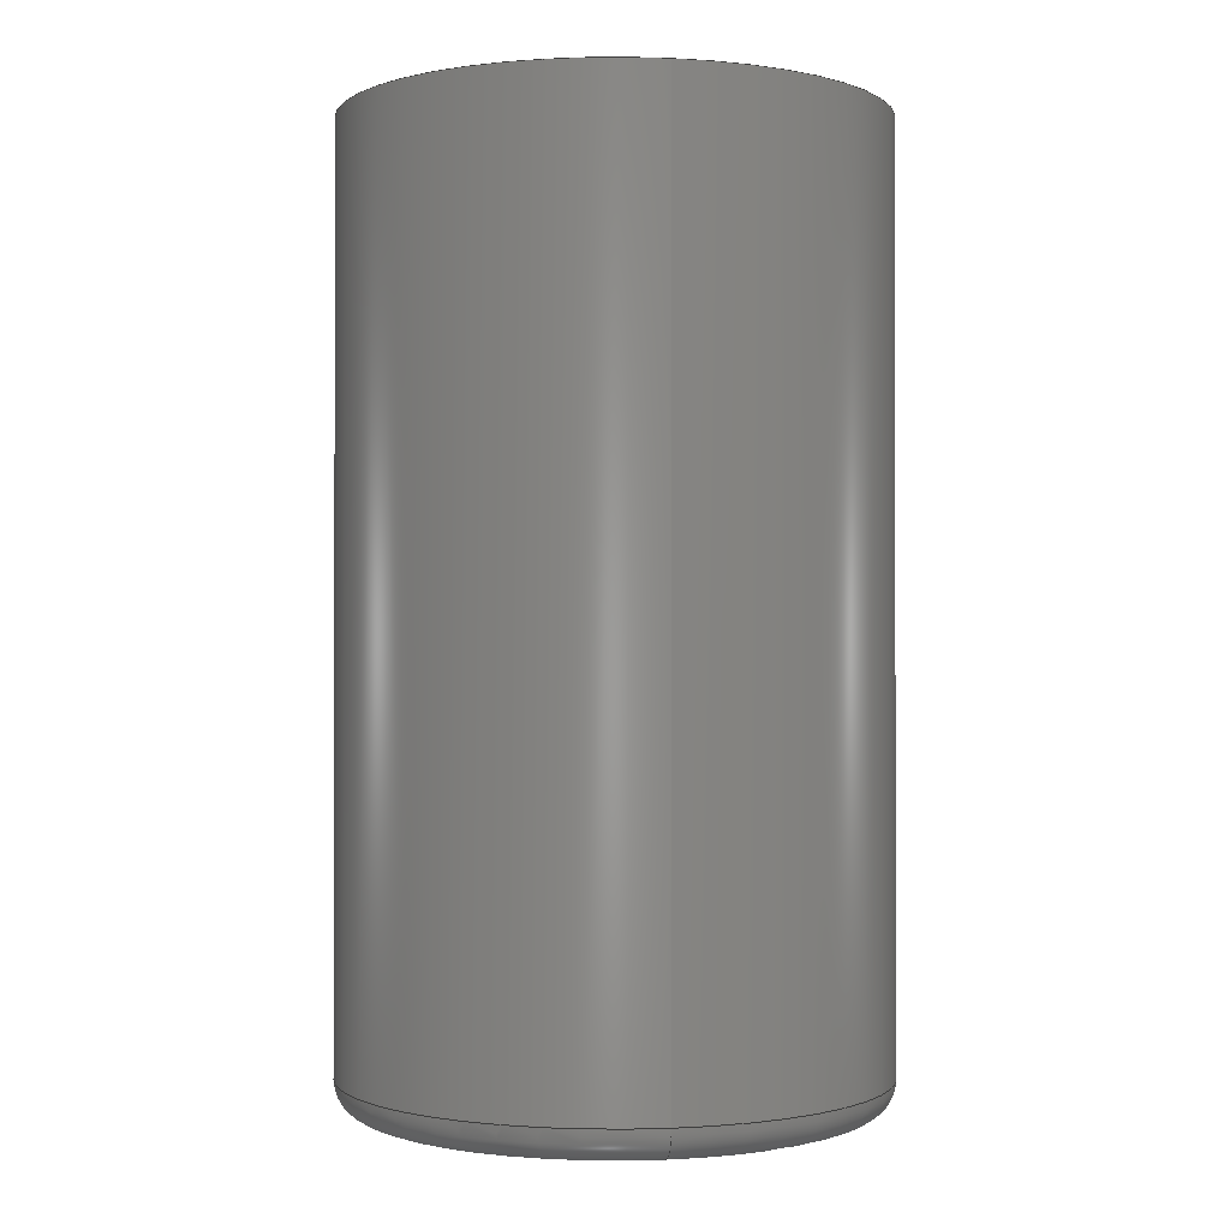
<metadata>
{"format":"step","ext":"step","renderer":"f3d","projection":"perspective","resolution":1024,"background":"white","views":[{"elev":-0.7,"azim":169.7,"up":"+Y"}]}
</metadata>
<code>
ISO-10303-21;
DATA;
#1 = CIRCLE ( 'NONE', #186, 0.689 ) ;
#2 = AXIS2_PLACEMENT_3D ( 'NONE', #243, #113, #57 ) ;
#3 = CIRCLE ( 'NONE', #196, 0.689 ) ;
#4 =( LENGTH_UNIT ( ) NAMED_UNIT ( * ) SI_UNIT ( $, .METRE. ) );
#5 = CYLINDRICAL_SURFACE ( 'NONE', #2, 0.689 ) ;
#6 = ADVANCED_FACE ( 'NONE', ( #182 ), #44, .T. ) ;
#7 = PLANE ( 'NONE',  #106 ) ;
#8 = EDGE_CURVE ( 'NONE', #311, #225, #261, .T. ) ;
#9 = LINE ( 'NONE', #245, #112 ) ;
#10 = LINE ( 'NONE', #274, #91 ) ;
#11 = VERTEX_POINT ( 'NONE', #333 ) ;
#12 = AXIS2_PLACEMENT_3D ( 'NONE', #121, #176, #71 ) ;
#13 = AXIS2_PLACEMENT_3D ( 'NONE', #23, #320, #272 ) ;
#14 = DIRECTION ( 'NONE',  ( 0, 1, -0 ) ) ;
#15 = ORIENTED_EDGE ( 'NONE', *, *, #141, .T. ) ;
#16 = FACE_OUTER_BOUND ( 'NONE', #263, .T. ) ;
#17 = CARTESIAN_POINT ( 'NONE',  ( 0, 0.125, 0 ) ) ;
#18 = CIRCLE ( 'NONE', #214, 0.689 ) ;
#19 = LINE ( 'NONE', #195, #138 ) ;
#20 =( NAMED_UNIT ( * ) SI_UNIT ( $, .STERADIAN. ) SOLID_ANGLE_UNIT ( ) );
#21 = EDGE_CURVE ( 'NONE', #120, #225, #220, .T. ) ;
#22 = ORIENTED_EDGE ( 'NONE', *, *, #36, .F. ) ;
#23 = CARTESIAN_POINT ( 'NONE',  ( 0, 2.875, 0 ) ) ;
#24 = LENGTH_MEASURE_WITH_UNIT ( LENGTH_MEASURE( 0.0254 ), #332 );
#25 = DIRECTION ( 'NONE',  ( -0, -1, -0 ) ) ;
#26 = CARTESIAN_POINT ( 'NONE',  ( 8.756e-17, 0.1, -0.715 ) ) ;
#27 = ORIENTED_EDGE ( 'NONE', *, *, #133, .F. ) ;
#28 = PRODUCT_DEFINITION_CONTEXT ( 'detailed design', #131, 'design' ) ;
#29 = PRODUCT ( 'pressure_base', 'pressure_base', '', ( #128 ) ) ;
#30 = APPLICATION_PROTOCOL_DEFINITION ( 'draft international standard', 'automotive_design', 1998, #131 ) ;
#31 = AXIS2_PLACEMENT_3D ( 'NONE', #17, #75, #155 ) ;
#32 = FILL_AREA_STYLE_COLOUR ( '', #226 ) ;
#33 = AXIS2_PLACEMENT_3D ( 'NONE', #154, #53, #79 ) ;
#34 = AXIS2_PLACEMENT_3D ( 'NONE', #218, #189, #318 ) ;
#35 = DIRECTION ( 'NONE',  ( -0, -1, -0 ) ) ;
#36 = EDGE_CURVE ( 'NONE', #211, #175, #104, .T. ) ;
#37 = DIRECTION ( 'NONE',  ( 0, 1, -0 ) ) ;
#38 = PRODUCT_DEFINITION_SHAPE ( 'NONE', 'NONE',  #51 ) ;
#39 = CARTESIAN_POINT ( 'NONE',  ( 0, 0.1, 0.715 ) ) ;
#40 = ORIENTED_EDGE ( 'NONE', *, *, #230, .F. ) ;
#41 = CARTESIAN_POINT ( 'NONE',  ( 0, 0, 0 ) ) ;
#42 = EDGE_LOOP ( 'NONE', ( #307, #158 ) ) ;
#43 = CARTESIAN_POINT ( 'NONE',  ( 0, 0.125, 0 ) ) ;
#44 = CYLINDRICAL_SURFACE ( 'NONE', #31, 0.815 ) ;
#45 = CIRCLE ( 'NONE', #59, 0.45 ) ;
#46 = CARTESIAN_POINT ( 'NONE',  ( 5.511e-17, 0.125, 0.45 ) ) ;
#47 = EDGE_CURVE ( 'NONE', #277, #82, #270, .T. ) ;
#48 = ORIENTED_EDGE ( 'NONE', *, *, #94, .T. ) ;
#49 = DIRECTION ( 'NONE',  ( 0, 0, 1 ) ) ;
#50 = ORIENTED_EDGE ( 'NONE', *, *, #36, .T. ) ;
#51 = PRODUCT_DEFINITION ( 'UNKNOWN', '', #67, #28 ) ;
#52 = VERTEX_POINT ( 'NONE', #178 ) ;
#53 = DIRECTION ( 'NONE',  ( 0, 1, 0 ) ) ;
#54 = DIRECTION ( 'NONE',  ( 0, 0, 1 ) ) ;
#55 = AXIS2_PLACEMENT_3D ( 'NONE', #119, #180, #199 ) ;
#56 = CARTESIAN_POINT ( 'NONE',  ( 0, 0.125, -0.689 ) ) ;
#57 = DIRECTION ( 'NONE',  ( 0, 0, -1 ) ) ;
#58 = CIRCLE ( 'NONE', #12, 0.45 ) ;
#59 = AXIS2_PLACEMENT_3D ( 'NONE', #283, #14, #49 ) ;
#60 = FACE_OUTER_BOUND ( 'NONE', #336, .T. ) ;
#61 =( CONVERSION_BASED_UNIT ( 'INCH', #295 ) LENGTH_UNIT ( ) NAMED_UNIT ( #321 ) );
#62 = CARTESIAN_POINT ( 'NONE',  ( 0, 2.875, 0 ) ) ;
#63 = EDGE_LOOP ( 'NONE', ( #305, #200 ) ) ;
#64 = DIRECTION ( 'NONE',  ( 0, 0, 1 ) ) ;
#65 = VERTEX_POINT ( 'NONE', #299 ) ;
#66 = CARTESIAN_POINT ( 'NONE',  ( 0, 0, 0 ) ) ;
#67 = PRODUCT_DEFINITION_FORMATION_WITH_SPECIFIED_SOURCE ( 'ANY', '', #29, .NOT_KNOWN. ) ;
#68 = ORIENTED_EDGE ( 'NONE', *, *, #94, .F. ) ;
#69 = EDGE_CURVE ( 'NONE', #52, #311, #18, .T. ) ;
#70 = CARTESIAN_POINT ( 'NONE',  ( 9.981e-17, 0.1, 0.815 ) ) ;
#71 = DIRECTION ( 'NONE',  ( 0, 0, 1 ) ) ;
#72 = ORIENTED_EDGE ( 'NONE', *, *, #171, .T. ) ;
#73 = DIRECTION ( 'NONE',  ( -0, -1, -0 ) ) ;
#74 = EDGE_CURVE ( 'NONE', #304, #175, #202, .T. ) ;
#75 = DIRECTION ( 'NONE',  ( -0, -1, -0 ) ) ;
#76 = AXIS2_PLACEMENT_3D ( 'NONE', #231, #203, #179 ) ;
#77 = CYLINDRICAL_SURFACE ( 'NONE', #137, 0.689 ) ;
#78 = EDGE_LOOP ( 'NONE', ( #22, #198, #80, #252 ) ) ;
#79 = DIRECTION ( 'NONE',  ( 0, -0, 1 ) ) ;
#80 = ORIENTED_EDGE ( 'NONE', *, *, #316, .T. ) ;
#81 = MECHANICAL_DESIGN_GEOMETRIC_PRESENTATION_REPRESENTATION (  '', ( #83 ), #267 ) ;
#82 = VERTEX_POINT ( 'NONE', #95 ) ;
#83 = STYLED_ITEM ( 'NONE', ( #241 ), #234 ) ;
#84 = EDGE_CURVE ( 'NONE', #65, #152, #9, .T. ) ;
#85 = CARTESIAN_POINT ( 'NONE',  ( 0, 0, 0 ) ) ;
#86 = DIRECTION ( 'NONE',  ( 0, 1, -0 ) ) ;
#87 = AXIS2_PLACEMENT_3D ( 'NONE', #306, #278, #232 ) ;
#88 = FILL_AREA_STYLE ('',( #32 ) ) ;
#89 = FACE_OUTER_BOUND ( 'NONE', #301, .T. ) ;
#90 = AXIS2_PLACEMENT_3D ( 'NONE', #26, #101, #335 ) ;
#91 = VECTOR ( 'NONE', #259, 39.37 ) ;
#92 = FACE_BOUND ( 'NONE', #127, .T. ) ;
#93 = ORIENTED_EDGE ( 'NONE', *, *, #141, .F. ) ;
#94 = EDGE_CURVE ( 'NONE', #277, #152, #244, .T. ) ;
#95 = CARTESIAN_POINT ( 'NONE',  ( 9.369e-17, 0, -0.715 ) ) ;
#96 = EDGE_LOOP ( 'NONE', ( #329, #257 ) ) ;
#97 =( NAMED_UNIT ( * ) PLANE_ANGLE_UNIT ( ) SI_UNIT ( $, .RADIAN. ) );
#98 = VERTEX_POINT ( 'NONE', #324 ) ;
#99 = AXIS2_PLACEMENT_3D ( 'NONE', #39, #100, #205 ) ;
#100 = DIRECTION ( 'NONE',  ( -1, 0, 0 ) ) ;
#101 = DIRECTION ( 'NONE',  ( 1, 0, 1.225e-16 ) ) ;
#102 = ADVANCED_FACE ( 'NONE', ( #223 ), #222, .T. ) ;
#103 = EDGE_LOOP ( 'NONE', ( #298, #331, #337, #237 ) ) ;
#104 = LINE ( 'NONE', #46, #114 ) ;
#105 = ORIENTED_EDGE ( 'NONE', *, *, #21, .T. ) ;
#106 = AXIS2_PLACEMENT_3D ( 'NONE', #85, #269, #110 ) ;
#107 = VECTOR ( 'NONE', #25, 39.37 ) ;
#108 = UNCERTAINTY_MEASURE_WITH_UNIT (LENGTH_MEASURE( 1e-05 ), #185, 'distance_accuracy_value', 'NONE');
#109 = ADVANCED_FACE ( 'NONE', ( #89 ), #314, .T. ) ;
#110 = DIRECTION ( 'NONE',  ( 0, 0, 1 ) ) ;
#111 = CARTESIAN_POINT ( 'NONE',  ( 5.511e-17, 0.125, 0.45 ) ) ;
#112 = VECTOR ( 'NONE', #249, 39.37 ) ;
#113 = DIRECTION ( 'NONE',  ( -0, -1, -0 ) ) ;
#114 = VECTOR ( 'NONE', #197, 39.37 ) ;
#115 = DIRECTION ( 'NONE',  ( 0, 1, -0 ) ) ;
#116 = CARTESIAN_POINT ( 'NONE',  ( 0, 2.875, -0.815 ) ) ;
#117 = ORIENTED_EDGE ( 'NONE', *, *, #47, .F. ) ;
#118 = AXIS2_PLACEMENT_3D ( 'NONE', #172, #143, #330 ) ;
#119 = CARTESIAN_POINT ( 'NONE',  ( 0, 0, 0 ) ) ;
#120 = VERTEX_POINT ( 'NONE', #123 ) ;
#121 = CARTESIAN_POINT ( 'NONE',  ( 0, 0.125, 0 ) ) ;
#122 = CARTESIAN_POINT ( 'NONE',  ( 0, 2.875, -0.689 ) ) ;
#123 = CARTESIAN_POINT ( 'NONE',  ( 8.438e-17, 0.125, 0.689 ) ) ;
#124 = EDGE_LOOP ( 'NONE', ( #146, #228 ) ) ;
#125 = DIRECTION ( 'NONE',  ( 0, 1, 0 ) ) ;
#126 = DIRECTION ( 'NONE',  ( 0, 1, 0 ) ) ;
#127 = EDGE_LOOP ( 'NONE', ( #177, #150 ) ) ;
#128 = PRODUCT_CONTEXT ( 'NONE', #188, 'mechanical' ) ;
#129 = CARTESIAN_POINT ( 'NONE',  ( 0, 2.875, -0.689 ) ) ;
#130 = ORIENTED_EDGE ( 'NONE', *, *, #135, .T. ) ;
#131 = APPLICATION_CONTEXT ( 'automotive_design' ) ;
#132 = AXIS2_PLACEMENT_3D ( 'NONE', #334, #54, #312 ) ;
#133 = EDGE_CURVE ( 'NONE', #11, #152, #166, .T. ) ;
#134 = CLOSED_SHELL ( 'NONE', ( #109, #251, #219, #6, #192, #102, #236, #194, #296, #204, #206 ) ) ;
#135 = EDGE_CURVE ( 'NONE', #98, #211, #45, .T. ) ;
#136 = SURFACE_STYLE_FILL_AREA ( #88 ) ;
#137 = AXIS2_PLACEMENT_3D ( 'NONE', #308, #284, #256 ) ;
#138 = VECTOR ( 'NONE', #153, 39.37 ) ;
#139 = FACE_OUTER_BOUND ( 'NONE', #255, .T. ) ;
#140 = CARTESIAN_POINT ( 'NONE',  ( 0, 0.125, 0 ) ) ;
#141 = EDGE_CURVE ( 'NONE', #52, #120, #19, .T. ) ;
#142 = DIRECTION ( 'NONE',  ( -0, -1, 0 ) ) ;
#143 = DIRECTION ( 'NONE',  ( 0, 1, -0 ) ) ;
#144 = ORIENTED_EDGE ( 'NONE', *, *, #319, .T. ) ;
#145 = PLANE ( 'NONE',  #254 ) ;
#146 = ORIENTED_EDGE ( 'NONE', *, *, #74, .T. ) ;
#147 = FACE_OUTER_BOUND ( 'NONE', #273, .T. ) ;
#148 = CIRCLE ( 'NONE', #250, 0.815 ) ;
#149 = TOROIDAL_SURFACE ( 'NONE', #323, 0.715, 0.1 ) ;
#150 = ORIENTED_EDGE ( 'NONE', *, *, #315, .F. ) ;
#151 = CARTESIAN_POINT ( 'NONE',  ( 0, 0.125, 0 ) ) ;
#152 = VERTEX_POINT ( 'NONE', #70 ) ;
#153 = DIRECTION ( 'NONE',  ( -0, -1, -0 ) ) ;
#154 = CARTESIAN_POINT ( 'NONE',  ( 0, 2.875, 0 ) ) ;
#155 = DIRECTION ( 'NONE',  ( 0, 0, -1 ) ) ;
#156 = DIRECTION ( 'NONE',  ( 0, 0, 1 ) ) ;
#157 = VECTOR ( 'NONE', #208, 39.37 ) ;
#158 = ORIENTED_EDGE ( 'NONE', *, *, #230, .T. ) ;
#159 = EDGE_CURVE ( 'NONE', #152, #11, #239, .T. ) ;
#160 = UNCERTAINTY_MEASURE_WITH_UNIT (LENGTH_MEASURE( 1e-05 ), #61, 'distance_accuracy_value', 'NONE');
#161 = APPLICATION_PROTOCOL_DEFINITION ( 'draft international standard', 'automotive_design', 1998, #188 ) ;
#162 = SURFACE_STYLE_USAGE ( .BOTH. , #167 ) ;
#163 = FACE_OUTER_BOUND ( 'NONE', #302, .T. ) ;
#164 = FACE_OUTER_BOUND ( 'NONE', #78, .T. ) ;
#165 = AXIS2_PLACEMENT_3D ( 'NONE', #66, #229, #235 ) ;
#166 = CIRCLE ( 'NONE', #213, 0.815 ) ;
#167 = SURFACE_SIDE_STYLE ('',( #136 ) ) ;
#168 = AXIS2_PLACEMENT_3D ( 'NONE', #41, #142, #174 ) ;
#169 = EDGE_CURVE ( 'NONE', #184, #11, #10, .T. ) ;
#170 = CARTESIAN_POINT ( 'NONE',  ( 0, 0.125, 0 ) ) ;
#171 = EDGE_CURVE ( 'NONE', #65, #184, #294, .T. ) ;
#172 = CARTESIAN_POINT ( 'NONE',  ( 0, 0.1, 0 ) ) ;
#173 = ORIENTED_EDGE ( 'NONE', *, *, #84, .T. ) ;
#174 = DIRECTION ( 'NONE',  ( 0, 0, 1 ) ) ;
#175 = VERTEX_POINT ( 'NONE', #247 ) ;
#176 = DIRECTION ( 'NONE',  ( 0, 1, -0 ) ) ;
#177 = ORIENTED_EDGE ( 'NONE', *, *, #135, .F. ) ;
#178 = CARTESIAN_POINT ( 'NONE',  ( 8.438e-17, 2.875, 0.689 ) ) ;
#179 = DIRECTION ( 'NONE',  ( 0, 0, 1 ) ) ;
#180 = DIRECTION ( 'NONE',  ( 0, 1, -0 ) ) ;
#181 = CARTESIAN_POINT ( 'NONE',  ( 0, 0.125, -0.45 ) ) ;
#182 = FACE_OUTER_BOUND ( 'NONE', #248, .T. ) ;
#183 = PLANE ( 'NONE',  #33 ) ;
#184 = VERTEX_POINT ( 'NONE', #116 ) ;
#185 =( CONVERSION_BASED_UNIT ( 'INCH', #24 ) LENGTH_UNIT ( ) NAMED_UNIT ( #300 ) );
#186 = AXIS2_PLACEMENT_3D ( 'NONE', #201, #126, #156 ) ;
#187 = ORIENTED_EDGE ( 'NONE', *, *, #264, .T. ) ;
#188 = APPLICATION_CONTEXT ( 'automotive_design' ) ;
#189 = DIRECTION ( 'NONE',  ( -0, -1, 0 ) ) ;
#190 =( NAMED_UNIT ( * ) SI_UNIT ( $, .STERADIAN. ) SOLID_ANGLE_UNIT ( ) );
#191 = CARTESIAN_POINT ( 'NONE',  ( 0, 0.1, 0 ) ) ;
#192 = ADVANCED_FACE ( 'NONE', ( #92, #227 ), #145, .T. ) ;
#193 = CYLINDRICAL_SURFACE ( 'NONE', #289, 0.45 ) ;
#194 = ADVANCED_FACE ( 'NONE', ( #215, #291 ), #7, .F. ) ;
#195 = CARTESIAN_POINT ( 'NONE',  ( 8.438e-17, 2.875, 0.689 ) ) ;
#196 = AXIS2_PLACEMENT_3D ( 'NONE', #43, #310, #253 ) ;
#197 = DIRECTION ( 'NONE',  ( -0, -1, -0 ) ) ;
#198 = ORIENTED_EDGE ( 'NONE', *, *, #315, .T. ) ;
#199 = DIRECTION ( 'NONE',  ( 0, 0, 1 ) ) ;
#200 = ORIENTED_EDGE ( 'NONE', *, *, #69, .F. ) ;
#201 = CARTESIAN_POINT ( 'NONE',  ( 0, 2.875, 0 ) ) ;
#202 = CIRCLE ( 'NONE', #55, 0.45 ) ;
#203 = DIRECTION ( 'NONE',  ( -0, -1, 0 ) ) ;
#204 = ADVANCED_FACE ( 'NONE', ( #163 ), #5, .F. ) ;
#205 = DIRECTION ( 'NONE',  ( 0, 0, 1 ) ) ;
#206 = ADVANCED_FACE ( 'NONE', ( #139 ), #149, .T. ) ;
#207 = ORIENTED_EDGE ( 'NONE', *, *, #159, .T. ) ;
#208 = DIRECTION ( 'NONE',  ( -0, -1, -0 ) ) ;
#209 = ORIENTED_EDGE ( 'NONE', *, *, #159, .F. ) ;
#210 = DIRECTION ( 'NONE',  ( 0, 0, 1 ) ) ;
#211 = VERTEX_POINT ( 'NONE', #111 ) ;
#212 = CIRCLE ( 'NONE', #90, 0.1 ) ;
#213 = AXIS2_PLACEMENT_3D ( 'NONE', #297, #115, #64 ) ;
#214 = AXIS2_PLACEMENT_3D ( 'NONE', #62, #125, #326 ) ;
#215 = FACE_OUTER_BOUND ( 'NONE', #42, .T. ) ;
#216 = DIRECTION ( 'NONE',  ( 0, 0, -1 ) ) ;
#217 = DIRECTION ( 'NONE',  ( 0, 0, 1 ) ) ;
#218 = CARTESIAN_POINT ( 'NONE',  ( 0, 0, 0 ) ) ;
#219 = ADVANCED_FACE ( 'NONE', ( #60 ), #193, .F. ) ;
#220 = CIRCLE ( 'NONE', #76, 0.689 ) ;
#221 = ADVANCED_BREP_SHAPE_REPRESENTATION ( 'pressure_base', ( #234, #132 ), #246 ) ;
#222 = CYLINDRICAL_SURFACE ( 'NONE', #268, 0.815 ) ;
#223 = FACE_OUTER_BOUND ( 'NONE', #103, .T. ) ;
#224 = PRESENTATION_LAYER_ASSIGNMENT (  '', '', ( #83 ) ) ;
#225 = VERTEX_POINT ( 'NONE', #56 ) ;
#226 = COLOUR_RGB ( '',0.7922, 0.8196, 0.9333 ) ;
#227 = FACE_OUTER_BOUND ( 'NONE', #96, .T. ) ;
#228 = ORIENTED_EDGE ( 'NONE', *, *, #292, .T. ) ;
#229 = DIRECTION ( 'NONE',  ( 0, 1, -0 ) ) ;
#230 = EDGE_CURVE ( 'NONE', #82, #277, #280, .T. ) ;
#231 = CARTESIAN_POINT ( 'NONE',  ( 0, 0.125, 0 ) ) ;
#232 = DIRECTION ( 'NONE',  ( 0, 0, 1 ) ) ;
#233 = ORIENTED_EDGE ( 'NONE', *, *, #8, .T. ) ;
#234 = MANIFOLD_SOLID_BREP ( 'Fillet1', #134 ) ;
#235 = DIRECTION ( 'NONE',  ( 0, 0, 1 ) ) ;
#236 = ADVANCED_FACE ( 'NONE', ( #164 ), #293, .F. ) ;
#237 = ORIENTED_EDGE ( 'NONE', *, *, #133, .T. ) ;
#238 = ORIENTED_EDGE ( 'NONE', *, *, #240, .T. ) ;
#239 = CIRCLE ( 'NONE', #118, 0.815 ) ;
#240 = EDGE_CURVE ( 'NONE', #184, #65, #148, .T. ) ;
#241 = PRESENTATION_STYLE_ASSIGNMENT (( #162 ) ) ;
#242 = DIRECTION ( 'NONE',  ( 0, 0, -1 ) ) ;
#243 = CARTESIAN_POINT ( 'NONE',  ( 0, 2.875, 0 ) ) ;
#244 = CIRCLE ( 'NONE', #99, 0.1 ) ;
#245 = CARTESIAN_POINT ( 'NONE',  ( 9.981e-17, 0.125, 0.815 ) ) ;
#246 =( GEOMETRIC_REPRESENTATION_CONTEXT ( 3 ) GLOBAL_UNCERTAINTY_ASSIGNED_CONTEXT ( ( #108 ) ) GLOBAL_UNIT_ASSIGNED_CONTEXT ( ( #185, #97, #20 ) ) REPRESENTATION_CONTEXT ( 'NONE', 'WORKASPACE' ) );
#247 = CARTESIAN_POINT ( 'NONE',  ( 5.511e-17, 0, 0.45 ) ) ;
#248 = EDGE_LOOP ( 'NONE', ( #282, #173, #207, #290 ) ) ;
#249 = DIRECTION ( 'NONE',  ( -0, -1, -0 ) ) ;
#250 = AXIS2_PLACEMENT_3D ( 'NONE', #279, #328, #210 ) ;
#251 = ADVANCED_FACE ( 'NONE', ( #16 ), #77, .F. ) ;
#252 = ORIENTED_EDGE ( 'NONE', *, *, #292, .F. ) ;
#253 = DIRECTION ( 'NONE',  ( 0, 0, 1 ) ) ;
#254 = AXIS2_PLACEMENT_3D ( 'NONE', #140, #86, #217 ) ;
#255 = EDGE_LOOP ( 'NONE', ( #327, #117, #48, #27 ) ) ;
#256 = DIRECTION ( 'NONE',  ( 0, 0, -1 ) ) ;
#257 = ORIENTED_EDGE ( 'NONE', *, *, #21, .F. ) ;
#258 = PRODUCT_RELATED_PRODUCT_CATEGORY ( 'part', '', ( #29 ) ) ;
#259 = DIRECTION ( 'NONE',  ( -0, -1, -0 ) ) ;
#260 = CARTESIAN_POINT ( 'NONE',  ( 0, 0, 0.715 ) ) ;
#261 = LINE ( 'NONE', #122, #107 ) ;
#262 = FACE_BOUND ( 'NONE', #63, .T. ) ;
#263 = EDGE_LOOP ( 'NONE', ( #287, #15, #105, #275 ) ) ;
#264 = EDGE_CURVE ( 'NONE', #82, #11, #212, .T. ) ;
#265 = DIRECTION ( 'NONE',  ( 0, 0, 1 ) ) ;
#266 = CARTESIAN_POINT ( 'NONE',  ( 0, 0.125, 0 ) ) ;
#267 =( GEOMETRIC_REPRESENTATION_CONTEXT ( 3 ) GLOBAL_UNCERTAINTY_ASSIGNED_CONTEXT ( ( #160 ) ) GLOBAL_UNIT_ASSIGNED_CONTEXT ( ( #61, #271, #190 ) ) REPRESENTATION_CONTEXT ( 'NONE', 'WORKASPACE' ) );
#268 = AXIS2_PLACEMENT_3D ( 'NONE', #151, #73, #303 ) ;
#269 = DIRECTION ( 'NONE',  ( 0, 1, -0 ) ) ;
#270 = CIRCLE ( 'NONE', #168, 0.715 ) ;
#271 =( NAMED_UNIT ( * ) PLANE_ANGLE_UNIT ( ) SI_UNIT ( $, .RADIAN. ) );
#272 = DIRECTION ( 'NONE',  ( 0, 0, 1 ) ) ;
#273 = EDGE_LOOP ( 'NONE', ( #238, #72 ) ) ;
#274 = CARTESIAN_POINT ( 'NONE',  ( 0, 0.125, -0.815 ) ) ;
#275 = ORIENTED_EDGE ( 'NONE', *, *, #8, .F. ) ;
#276 = LINE ( 'NONE', #181, #157 ) ;
#277 = VERTEX_POINT ( 'NONE', #260 ) ;
#278 = DIRECTION ( 'NONE',  ( 0, 1, -0 ) ) ;
#279 = CARTESIAN_POINT ( 'NONE',  ( 0, 2.875, 0 ) ) ;
#280 = CIRCLE ( 'NONE', #34, 0.715 ) ;
#281 = EDGE_CURVE ( 'NONE', #311, #52, #1, .T. ) ;
#282 = ORIENTED_EDGE ( 'NONE', *, *, #171, .F. ) ;
#283 = CARTESIAN_POINT ( 'NONE',  ( 0, 0.125, 0 ) ) ;
#284 = DIRECTION ( 'NONE',  ( -0, -1, -0 ) ) ;
#285 = ORIENTED_EDGE ( 'NONE', *, *, #69, .T. ) ;
#286 = CARTESIAN_POINT ( 'NONE',  ( 0, 0, -0.45 ) ) ;
#287 = ORIENTED_EDGE ( 'NONE', *, *, #281, .T. ) ;
#288 = SHAPE_DEFINITION_REPRESENTATION ( #38, #221 ) ;
#289 = AXIS2_PLACEMENT_3D ( 'NONE', #170, #317, #216 ) ;
#290 = ORIENTED_EDGE ( 'NONE', *, *, #169, .F. ) ;
#291 = FACE_BOUND ( 'NONE', #124, .T. ) ;
#292 = EDGE_CURVE ( 'NONE', #175, #304, #322, .T. ) ;
#293 = CYLINDRICAL_SURFACE ( 'NONE', #313, 0.45 ) ;
#294 = CIRCLE ( 'NONE', #13, 0.815 ) ;
#295 = LENGTH_MEASURE_WITH_UNIT ( LENGTH_MEASURE( 0.0254 ), #4 );
#296 = ADVANCED_FACE ( 'NONE', ( #147, #262 ), #183, .T. ) ;
#297 = CARTESIAN_POINT ( 'NONE',  ( 0, 0.1, 0 ) ) ;
#298 = ORIENTED_EDGE ( 'NONE', *, *, #84, .F. ) ;
#299 = CARTESIAN_POINT ( 'NONE',  ( 9.981e-17, 2.875, 0.815 ) ) ;
#300 = DIMENSIONAL_EXPONENTS ( 1, 0, 0, 0, 0, 0, 0 ) ;
#301 = EDGE_LOOP ( 'NONE', ( #40, #187, #209, #68 ) ) ;
#302 = EDGE_LOOP ( 'NONE', ( #93, #285, #233, #144 ) ) ;
#303 = DIRECTION ( 'NONE',  ( 0, 0, -1 ) ) ;
#304 = VERTEX_POINT ( 'NONE', #286 ) ;
#305 = ORIENTED_EDGE ( 'NONE', *, *, #281, .F. ) ;
#306 = CARTESIAN_POINT ( 'NONE',  ( 0, 0.1, 0 ) ) ;
#307 = ORIENTED_EDGE ( 'NONE', *, *, #47, .T. ) ;
#308 = CARTESIAN_POINT ( 'NONE',  ( 0, 2.875, 0 ) ) ;
#309 = ORIENTED_EDGE ( 'NONE', *, *, #74, .F. ) ;
#310 = DIRECTION ( 'NONE',  ( -0, -1, 0 ) ) ;
#311 = VERTEX_POINT ( 'NONE', #129 ) ;
#312 = DIRECTION ( 'NONE',  ( 1, 0, 0 ) ) ;
#313 = AXIS2_PLACEMENT_3D ( 'NONE', #266, #35, #242 ) ;
#314 = TOROIDAL_SURFACE ( 'NONE', #87, 0.715, 0.1 ) ;
#315 = EDGE_CURVE ( 'NONE', #211, #98, #58, .T. ) ;
#316 = EDGE_CURVE ( 'NONE', #98, #304, #276, .T. ) ;
#317 = DIRECTION ( 'NONE',  ( -0, -1, -0 ) ) ;
#318 = DIRECTION ( 'NONE',  ( 0, 0, 1 ) ) ;
#319 = EDGE_CURVE ( 'NONE', #225, #120, #3, .T. ) ;
#320 = DIRECTION ( 'NONE',  ( 0, 1, 0 ) ) ;
#321 = DIMENSIONAL_EXPONENTS ( 1, 0, 0, 0, 0, 0, 0 ) ;
#322 = CIRCLE ( 'NONE', #165, 0.45 ) ;
#323 = AXIS2_PLACEMENT_3D ( 'NONE', #191, #37, #265 ) ;
#324 = CARTESIAN_POINT ( 'NONE',  ( 0, 0.125, -0.45 ) ) ;
#325 = ORIENTED_EDGE ( 'NONE', *, *, #316, .F. ) ;
#326 = DIRECTION ( 'NONE',  ( 0, 0, 1 ) ) ;
#327 = ORIENTED_EDGE ( 'NONE', *, *, #264, .F. ) ;
#328 = DIRECTION ( 'NONE',  ( 0, 1, 0 ) ) ;
#329 = ORIENTED_EDGE ( 'NONE', *, *, #319, .F. ) ;
#330 = DIRECTION ( 'NONE',  ( 0, 0, 1 ) ) ;
#331 = ORIENTED_EDGE ( 'NONE', *, *, #240, .F. ) ;
#332 =( LENGTH_UNIT ( ) NAMED_UNIT ( * ) SI_UNIT ( $, .METRE. ) );
#333 = CARTESIAN_POINT ( 'NONE',  ( 0, 0.1, -0.815 ) ) ;
#334 = CARTESIAN_POINT ( 'NONE',  ( 0, 0, 0 ) ) ;
#335 = DIRECTION ( 'NONE',  ( 1.225e-16, 0, -1 ) ) ;
#336 = EDGE_LOOP ( 'NONE', ( #130, #50, #309, #325 ) ) ;
#337 = ORIENTED_EDGE ( 'NONE', *, *, #169, .T. ) ;
ENDSEC;
END-ISO-10303-21;

</code>
